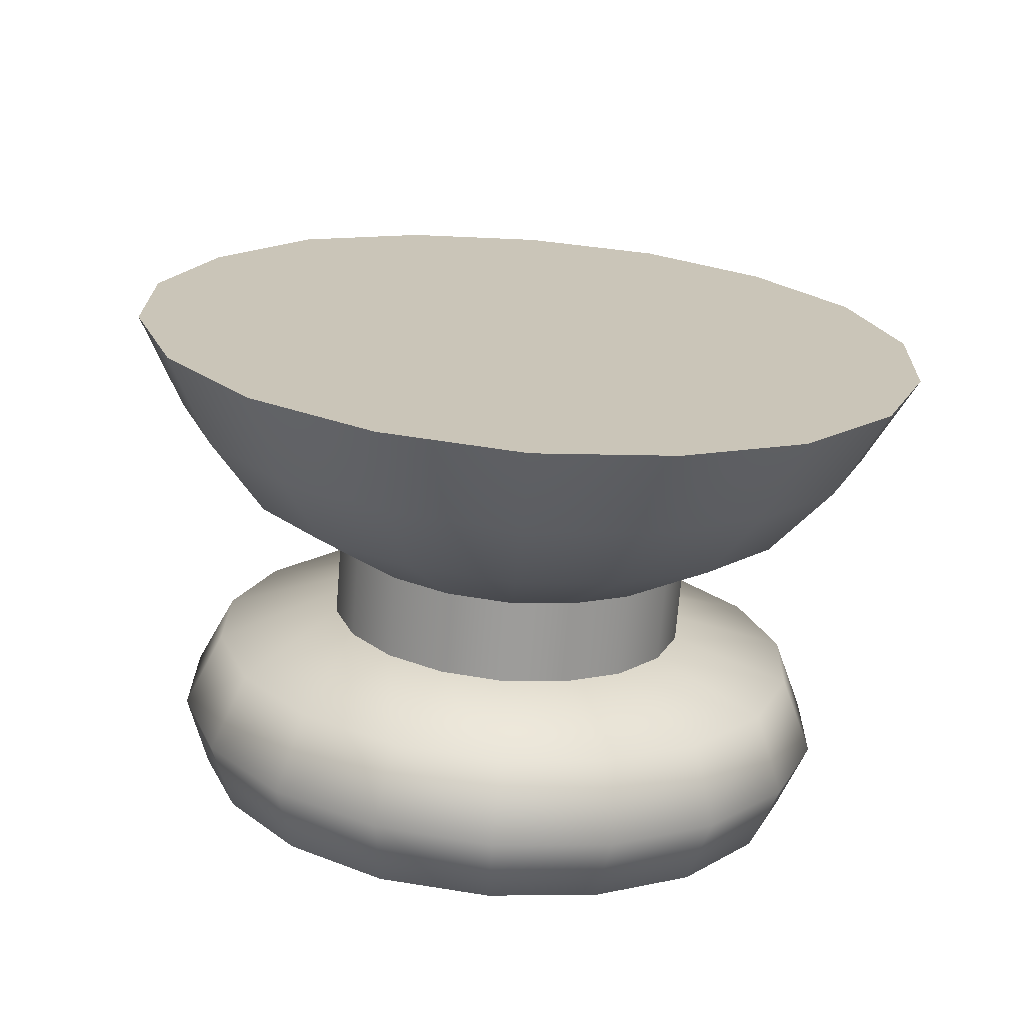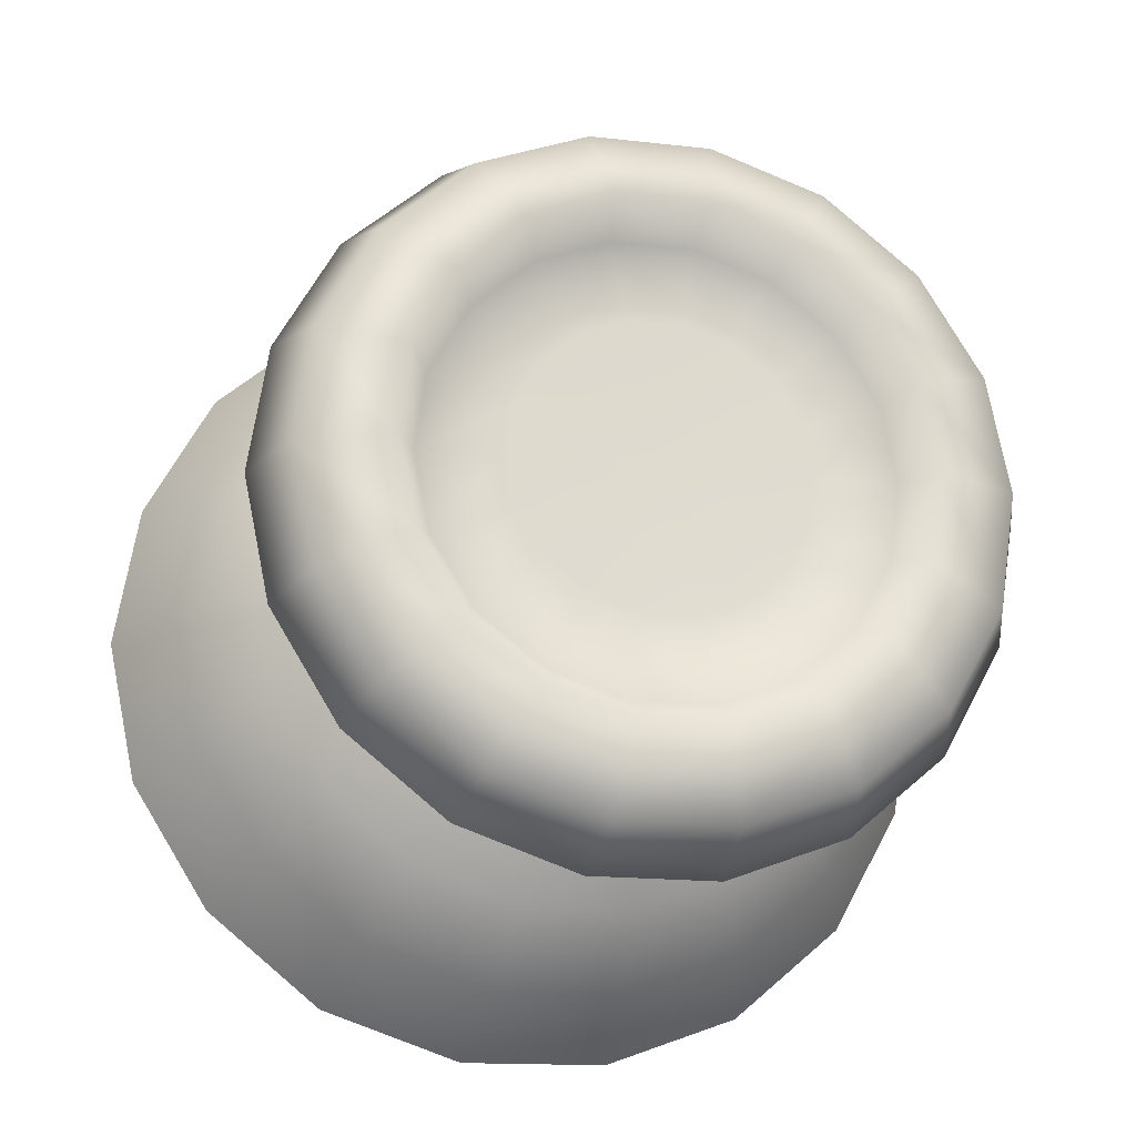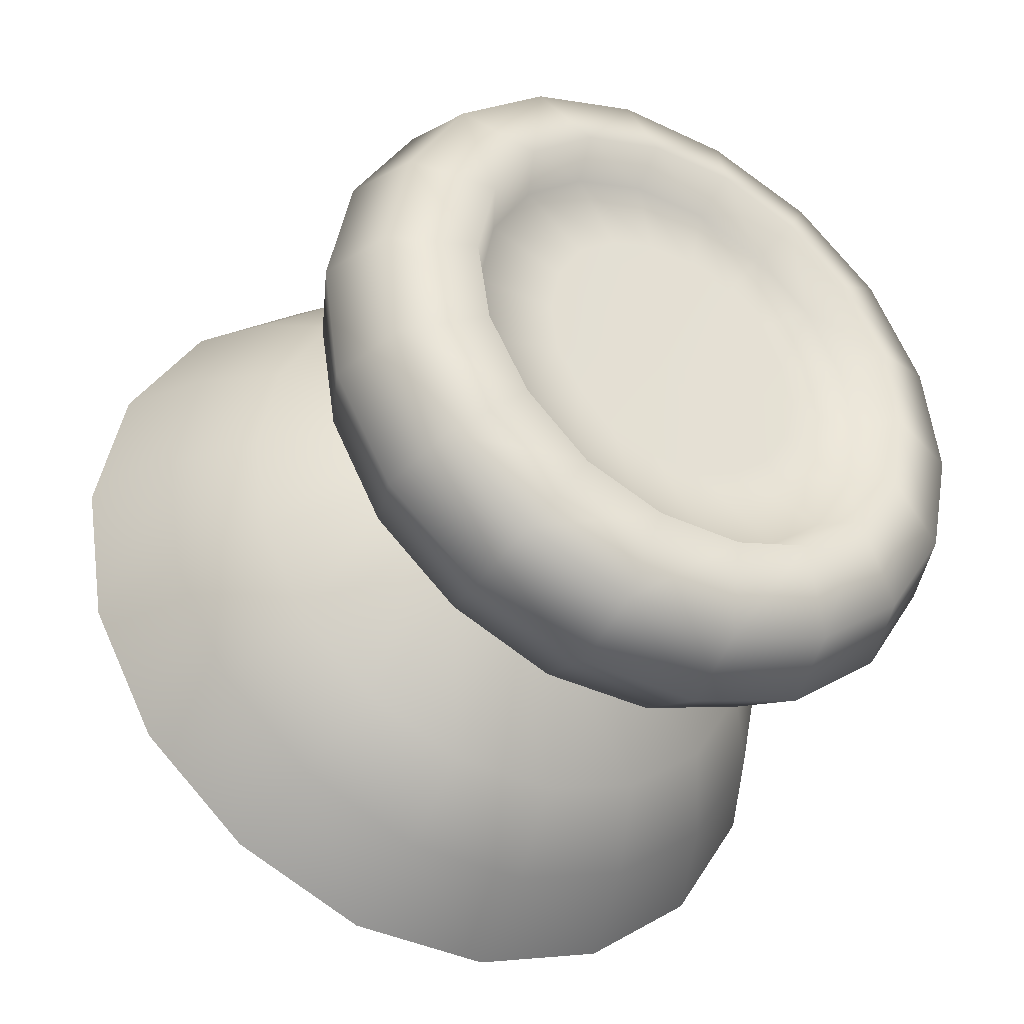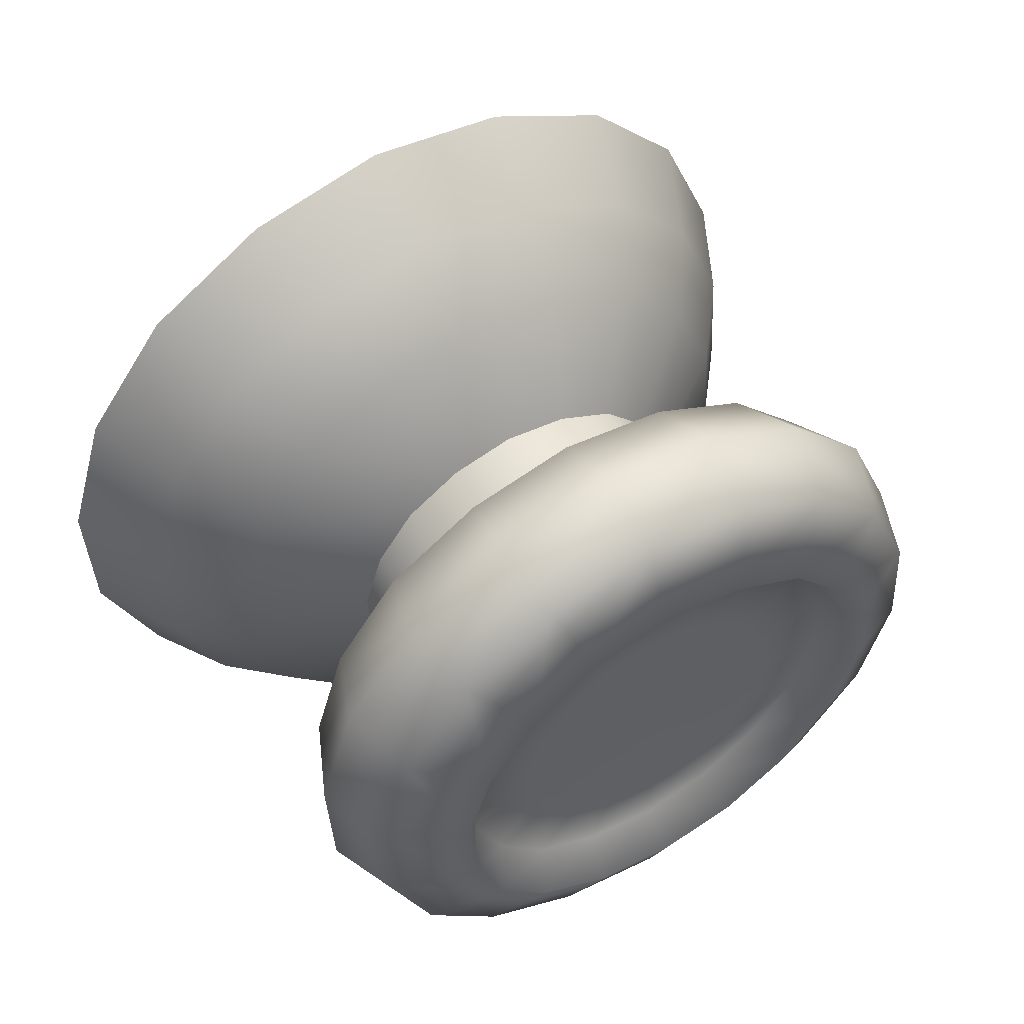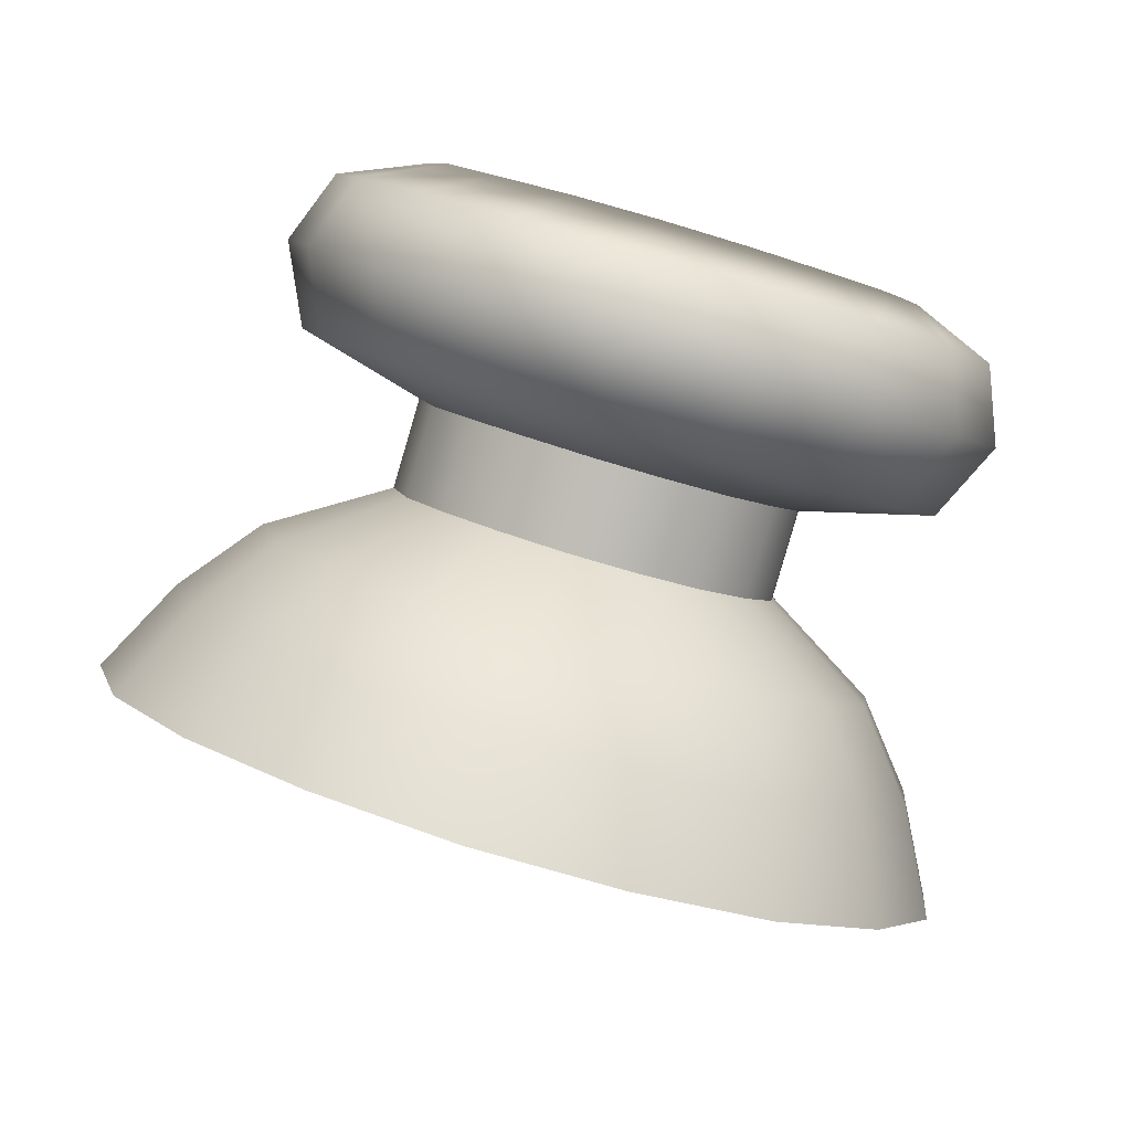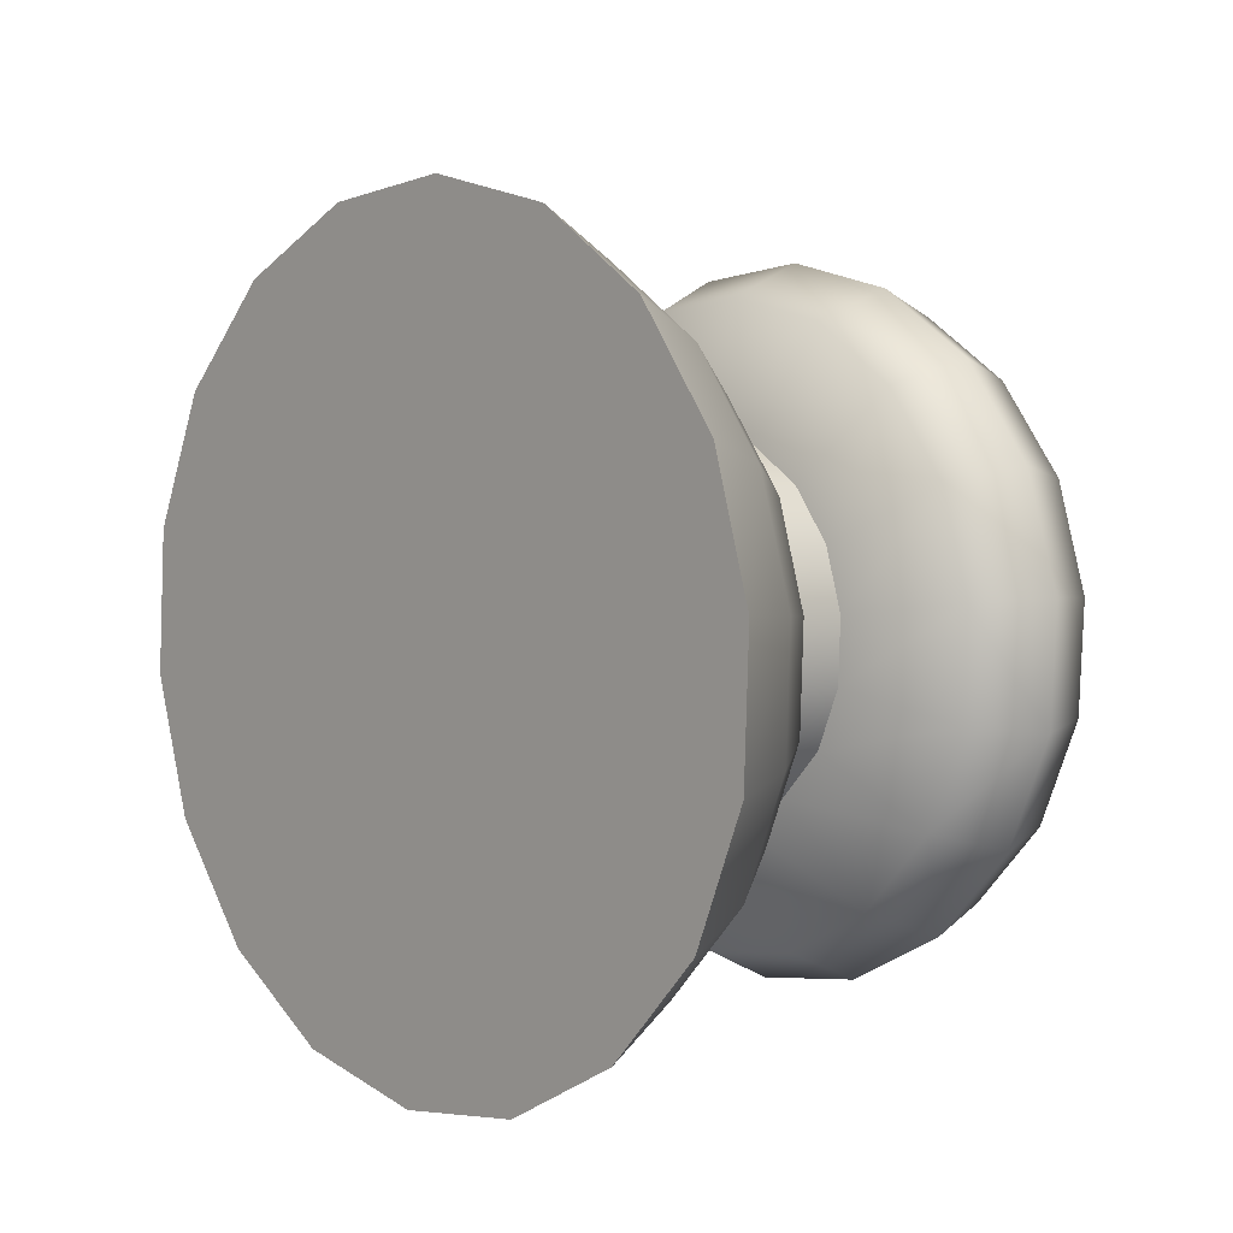
<metadata>
{"format":"obj","ext":"obj","renderer":"f3d","projection":"perspective","resolution":1024,"background":"white","views":[{"elev":-40.0,"azim":-6.0,"up":"+Z"},{"elev":42.3,"azim":148.3,"up":"+Y"},{"elev":59.1,"azim":77.1,"up":"+Y"},{"elev":17.9,"azim":142.6,"up":"+Z"},{"elev":30.3,"azim":33.0,"up":"+Y"},{"elev":51.7,"azim":58.5,"up":"+Z"}]}
</metadata>
<code>
v  0.008144 -0.00418 0.03994
v  0.007848 -0.003746 0.03927
v  0.006947 -0.003116 0.04032
v  0.007338 -0.003623 0.04088
v  0.009295 -0.004562 0.03929
v  0.009111 -0.004179 0.03856
v  0.008509 -0.005361 0.03771
v  0.006831 -0.004809 0.03866
v  0.008304 -0.006744 0.03796
v  0.006475 -0.006114 0.039
v  0.005629 -0.003986 0.04007
v  0.005159 -0.005193 0.04053
v  0.01463 -0.006439 0.0386
v  0.01265 -0.006916 0.03774
v  0.01252 -0.00553 0.03751
v  0.01434 -0.005113 0.03827
v  0.01049 -0.005639 0.0373
v  0.01044 -0.007007 0.03752
v  0.01059 -0.004374 0.03824
v  0.0121 -0.004298 0.03841
v  0.01062 -0.004746 0.03901
v  0.01197 -0.004666 0.03915
v  0.008538 -0.007652 0.03918
v  0.01049 -0.0079 0.03877
v  0.01422 -0.007385 0.03973
v  0.01244 -0.007818 0.03898
v  0.01349 -0.003968 0.03898
v  0.01454 -0.003421 0.03993
v  0.01575 -0.004394 0.03957
v  0.0132 -0.004384 0.03969
v  0.01415 -0.003894 0.04055
v  0.01615 -0.005661 0.03997
v  0.006606 -0.001624 0.04289
v  0.006521 -0.002384 0.04158
v  0.005037 -0.003002 0.04174
v  0.005181 -0.001976 0.04349
v  0.006949 -0.002949 0.04202
v  0.005986 -0.001073 0.04511
v  0.007219 -0.0009534 0.04409
v  0.008286 -0.0003917 0.04504
v  0.007397 -0.0003659 0.04637
v  0.007031 -0.002285 0.04319
v  0.00759 -0.001662 0.04428
v  0.004548 -0.004139 0.04236
v  0.004676 -0.003058 0.04426
v  0.01515 -0.002739 0.04116
v  0.01471 -0.003269 0.04162
v  0.01481 -0.00126 0.04371
v  0.01523 -0.00199 0.04244
v  0.01479 -0.002607 0.04281
v  0.0144 -0.001933 0.04392
v  0.0167 -0.002479 0.0429
v  0.01656 -0.003462 0.04117
v  0.01393 -0.0006303 0.04476
v  0.01493 -0.0006684 0.04598
v  0.01613 -0.001494 0.04459
v  0.01704 -0.004672 0.04172
v  0.01361 -0.001403 0.04486
v  0.01246 -0.001021 0.04551
v  0.01264 -0.0001971 0.04547
v  0.01323 -7.66e-05 0.04695
v  0.005714 -0.006286 0.04148
v  0.005158 -0.005338 0.04312
v  0.005577 -0.002056 0.04599
v  0.00688 -0.007085 0.04012
v  0.00854 -0.001186 0.04513
v  0.005285 -0.004351 0.0448
v  0.007102 -0.001278 0.04736
v  0.006091 -0.003444 0.04637
v  0.009653 -7.757e-05 0.04565
v  0.009239 7.739e-05 0.04716
v  0.009776 -0.0008901 0.04565
v  0.009076 -0.0008148 0.04821
v  0.007461 -0.002761 0.04763
v  0.009246 -0.002317 0.04839
v  0.01561 -0.006691 0.04098
v  0.0164 -0.005782 0.04254
v  0.01657 -0.002512 0.04542
v  0.01599 -0.003864 0.04588
v  0.01654 -0.004797 0.04425
v  0.01718 -0.003567 0.04362
v  0.01479 -0.003064 0.04724
v  0.01526 -0.001615 0.04695
v  0.01117 4.96e-08 0.04579
v  0.01112 -0.000838 0.04579
v  0.01341 -0.0009988 0.048
v  0.01125 0.0001712 0.04735
v  0.01127 -0.0007103 0.04844
v  0.01122 -0.002232 0.04857
v  0.01314 -0.002496 0.04819
v  0.009137 -0.00362 0.04083
v  0.008623 -0.003266 0.04143
v  0.009869 -0.003863 0.04041
v  0.01157 -0.00393 0.04033
v  0.01071 -0.00398 0.04024
v  0.01235 -0.00375 0.04067
v  0.01296 -0.003439 0.04122
v  0.008376 -0.002837 0.04215
v  0.008428 -0.002414 0.04289
v  0.008784 -0.002017 0.04359
v  0.01331 -0.003041 0.0419
v  0.01312 -0.00219 0.04336
v  0.01337 -0.002619 0.04265
v  0.01189 -0.001609 0.04437
v  0.01262 -0.001852 0.04396
v  0.009389 -0.001714 0.04413
v  0.01018 -0.001526 0.04446
v  0.01103 -0.001493 0.04455
v  0.01087 -0.002965 0.04253
v  0.009446 -0.007142 0.04126
v  0.01062 -0.007291 0.04102
v  0.0118 -0.007242 0.04114
v  0.01287 -0.006981 0.04159
v  0.007407 -0.005746 0.04364
v  0.007743 -0.006318 0.04265
v  0.008446 -0.0068 0.04183
v  0.007484 -0.005151 0.04465
v  0.00797 -0.004604 0.0456
v  0.008797 -0.004192 0.04636
v  0.009874 -0.003924 0.04682
v  0.01371 -0.006562 0.04235
v  0.01419 -0.006014 0.04329
v  0.01428 -0.00542 0.04432
v  0.01394 -0.004857 0.04531
v  0.01321 -0.004375 0.04613
v  0.01106 -0.003873 0.04693
v  0.01222 -0.004032 0.04669
v  0.00943 -0.00853 0.04206
v  0.0106 -0.008679 0.04182
v  0.01178 -0.00863 0.04195
v  0.01286 -0.008369 0.0424
v  0.007391 -0.007134 0.04444
v  0.007727 -0.007706 0.04345
v  0.00843 -0.008188 0.04263
v  0.007468 -0.006539 0.04546
v  0.007954 -0.005992 0.0464
v  0.00878 -0.00558 0.04716
v  0.009857 -0.005312 0.04762
v  0.0137 -0.00795 0.04315
v  0.01417 -0.007402 0.04409
v  0.01426 -0.006808 0.04512
v  0.01392 -0.006245 0.04611
v  0.0132 -0.005763 0.04693
v  0.01105 -0.005261 0.04773
v  0.01221 -0.00542 0.0475
v  0.00859 -0.01057 0.04101
v  0.01046 -0.01081 0.04062
v  0.01233 -0.01073 0.04082
v  0.01405 -0.01031 0.04154
v  0.005343 -0.008349 0.0448
v  0.005878 -0.009258 0.04321
v  0.006997 -0.01003 0.04191
v  0.005466 -0.0074 0.04641
v  0.00624 -0.00653 0.04791
v  0.007556 -0.005873 0.04912
v  0.009271 -0.005447 0.04986
v  0.01539 -0.009648 0.04274
v  0.01614 -0.008775 0.04424
v  0.01628 -0.007829 0.04588
v  0.01575 -0.006933 0.04745
v  0.01459 -0.006165 0.04875
v  0.01116 -0.005365 0.05003
v  0.01301 -0.005618 0.04966
v  0.008114 -0.01232 0.04079
v  0.01038 -0.0126 0.04033
v  0.01264 -0.01251 0.04057
v  0.01471 -0.01201 0.04144
v  0.004192 -0.009632 0.04538
v  0.004838 -0.01073 0.04346
v  0.00619 -0.01166 0.04189
v  0.004339 -0.008486 0.04732
v  0.005276 -0.007434 0.04914
v  0.006865 -0.006641 0.0506
v  0.008937 -0.006126 0.05149
v  0.01632 -0.0112 0.04288
v  0.01724 -0.01015 0.0447
v  0.01741 -0.009004 0.04668
v  0.01676 -0.007922 0.04858
v  0.01536 -0.006993 0.05015
v  0.01122 -0.006027 0.0517
v  0.01346 -0.006333 0.05125
v  0.007735 -0.01421 0.04094
v  0.0103 -0.01454 0.04041
v  0.01287 -0.01443 0.04068
v  0.01522 -0.01386 0.04167
v  0.003281 -0.01116 0.04614
v  0.004014 -0.01241 0.04397
v  0.00555 -0.01346 0.04218
v  0.003449 -0.00986 0.04835
v  0.004512 -0.008666 0.05042
v  0.006316 -0.007765 0.05208
v  0.008669 -0.00718 0.05308
v  0.01706 -0.01294 0.04331
v  0.01809 -0.01175 0.04537
v  0.01828 -0.01045 0.04762
v  0.01755 -0.009219 0.04978
v  0.01597 -0.008165 0.05157
v  0.01126 -0.007068 0.05332
v  0.01381 -0.007416 0.05281
o r_thumbstick
g r_thumbstick
f 1 2 3
f 3 4 1
f 2 1 5
f 5 6 2
f 7 8 2
f 2 6 7
f 8 7 9
f 9 10 8
f 3 2 8
f 8 11 3
f 11 8 10
f 10 12 11
f 13 14 15
f 15 16 13
f 17 15 14
f 14 18 17
f 19 20 15
f 15 17 19
f 6 19 17
f 17 7 6
f 20 19 21
f 21 22 20
f 17 18 9
f 9 7 17
f 23 9 18
f 18 24 23
f 14 13 25
f 25 26 14
f 27 28 29
f 29 16 27
f 19 6 5
f 5 21 19
f 27 20 22
f 22 30 27
f 16 15 20
f 20 27 16
f 28 27 30
f 30 31 28
f 16 29 32
f 32 13 16
f 33 34 35
f 35 36 33
f 11 35 34
f 34 3 11
f 4 3 34
f 34 37 4
f 36 38 39
f 39 33 36
f 40 39 38
f 38 41 40
f 37 34 33
f 33 42 37
f 42 33 39
f 39 43 42
f 44 35 11
f 11 12 44
f 36 35 44
f 44 45 36
f 46 28 31
f 31 47 46
f 48 49 50
f 50 51 48
f 47 50 49
f 49 46 47
f 46 49 52
f 52 53 46
f 48 54 55
f 55 56 48
f 28 46 53
f 53 29 28
f 29 53 57
f 57 32 29
f 58 59 60
f 60 54 58
f 61 55 54
f 54 60 61
f 44 12 62
f 62 63 44
f 38 36 45
f 45 64 38
f 65 62 12
f 12 10 65
f 43 39 40
f 40 66 43
f 23 65 10
f 10 9 23
f 45 44 63
f 63 67 45
f 41 38 64
f 64 68 41
f 45 67 69
f 69 64 45
f 70 40 41
f 41 71 70
f 70 72 66
f 66 40 70
f 73 71 41
f 41 68 73
f 68 64 69
f 69 74 68
f 68 74 75
f 75 73 68
f 14 26 24
f 24 18 14
f 76 25 13
f 13 32 76
f 77 76 32
f 32 57 77
f 54 48 51
f 51 58 54
f 56 52 49
f 49 48 56
f 78 79 80
f 80 81 78
f 81 52 56
f 56 78 81
f 82 79 78
f 78 83 82
f 80 77 57
f 57 81 80
f 52 81 57
f 57 53 52
f 83 78 56
f 56 55 83
f 72 70 84
f 84 85 72
f 84 60 59
f 59 85 84
f 86 61 87
f 87 88 86
f 84 70 71
f 71 87 84
f 60 84 87
f 87 61 60
f 86 83 55
f 55 61 86
f 88 87 71
f 71 73 88
f 88 73 75
f 75 89 88
f 86 88 89
f 89 90 86
f 90 82 83
f 83 86 90
f 91 1 4
f 4 92 91
f 93 5 1
f 1 91 93
f 94 22 21
f 21 95 94
f 95 21 5
f 5 93 95
f 96 30 22
f 22 94 96
f 97 31 30
f 30 96 97
f 92 4 37
f 37 98 92
f 98 37 42
f 42 99 98
f 99 42 43
f 43 100 99
f 101 47 31
f 31 97 101
f 102 51 50
f 50 103 102
f 103 50 47
f 47 101 103
f 104 59 58
f 58 105 104
f 100 43 66
f 66 106 100
f 106 66 72
f 72 107 106
f 105 58 51
f 51 102 105
f 107 72 85
f 85 108 107
f 108 85 59
f 59 104 108
f 92 109 91
f 91 109 93
f 95 109 94
f 93 109 95
f 94 109 96
f 96 109 97
f 98 109 92
f 99 109 98
f 100 109 99
f 97 109 101
f 103 109 102
f 101 109 103
f 105 109 104
f 106 109 100
f 107 109 106
f 102 109 105
f 108 109 107
f 104 109 108
f 110 23 24
f 24 111 110
f 112 26 25
f 25 113 112
f 114 63 62
f 62 115 114
f 115 62 65
f 65 116 115
f 116 65 23
f 23 110 116
f 117 67 63
f 63 114 117
f 118 69 67
f 67 117 118
f 119 74 69
f 69 118 119
f 120 75 74
f 74 119 120
f 111 24 26
f 26 112 111
f 113 25 76
f 76 121 113
f 121 76 77
f 77 122 121
f 123 80 79
f 79 124 123
f 124 79 82
f 82 125 124
f 122 77 80
f 80 123 122
f 126 89 75
f 75 120 126
f 127 90 89
f 89 126 127
f 125 82 90
f 90 127 125
f 128 110 111
f 111 129 128
f 130 112 113
f 113 131 130
f 132 114 115
f 115 133 132
f 133 115 116
f 116 134 133
f 134 116 110
f 110 128 134
f 135 117 114
f 114 132 135
f 136 118 117
f 117 135 136
f 137 119 118
f 118 136 137
f 138 120 119
f 119 137 138
f 129 111 112
f 112 130 129
f 131 113 121
f 121 139 131
f 139 121 122
f 122 140 139
f 141 123 124
f 124 142 141
f 142 124 125
f 125 143 142
f 140 122 123
f 123 141 140
f 144 126 120
f 120 138 144
f 145 127 126
f 126 144 145
f 143 125 127
f 127 145 143
f 146 128 129
f 129 147 146
f 148 130 131
f 131 149 148
f 150 132 133
f 133 151 150
f 151 133 134
f 134 152 151
f 152 134 128
f 128 146 152
f 153 135 132
f 132 150 153
f 154 136 135
f 135 153 154
f 155 137 136
f 136 154 155
f 156 138 137
f 137 155 156
f 147 129 130
f 130 148 147
f 149 131 139
f 139 157 149
f 157 139 140
f 140 158 157
f 159 141 142
f 142 160 159
f 160 142 143
f 143 161 160
f 158 140 141
f 141 159 158
f 162 144 138
f 138 156 162
f 163 145 144
f 144 162 163
f 161 143 145
f 145 163 161
f 164 146 147
f 147 165 164
f 166 148 149
f 149 167 166
f 168 150 151
f 151 169 168
f 169 151 152
f 152 170 169
f 170 152 146
f 146 164 170
f 171 153 150
f 150 168 171
f 172 154 153
f 153 171 172
f 173 155 154
f 154 172 173
f 174 156 155
f 155 173 174
f 165 147 148
f 148 166 165
f 167 149 157
f 157 175 167
f 175 157 158
f 158 176 175
f 177 159 160
f 160 178 177
f 178 160 161
f 161 179 178
f 176 158 159
f 159 177 176
f 180 162 156
f 156 174 180
f 181 163 162
f 162 180 181
f 179 161 163
f 163 181 179
f 182 164 165
f 165 183 182
f 184 166 167
f 167 185 184
f 186 168 169
f 169 187 186
f 187 169 170
f 170 188 187
f 188 170 164
f 164 182 188
f 189 171 168
f 168 186 189
f 190 172 171
f 171 189 190
f 191 173 172
f 172 190 191
f 192 174 173
f 173 191 192
f 183 165 166
f 166 184 183
f 185 167 175
f 175 193 185
f 193 175 176
f 176 194 193
f 195 177 178
f 178 196 195
f 196 178 179
f 179 197 196
f 194 176 177
f 177 195 194
f 198 180 174
f 174 192 198
f 199 181 180
f 180 198 199
f 197 179 181
f 181 199 197
f 185 193 194
f 194 195 196
f 185 194 196
f 196 197 199
f 199 198 192
f 196 199 192
f 185 196 192
f 192 191 190
f 190 189 186
f 192 190 186
f 185 192 186
f 186 187 188
f 188 182 183
f 186 188 183
f 185 186 183
f 185 183 184

</code>
